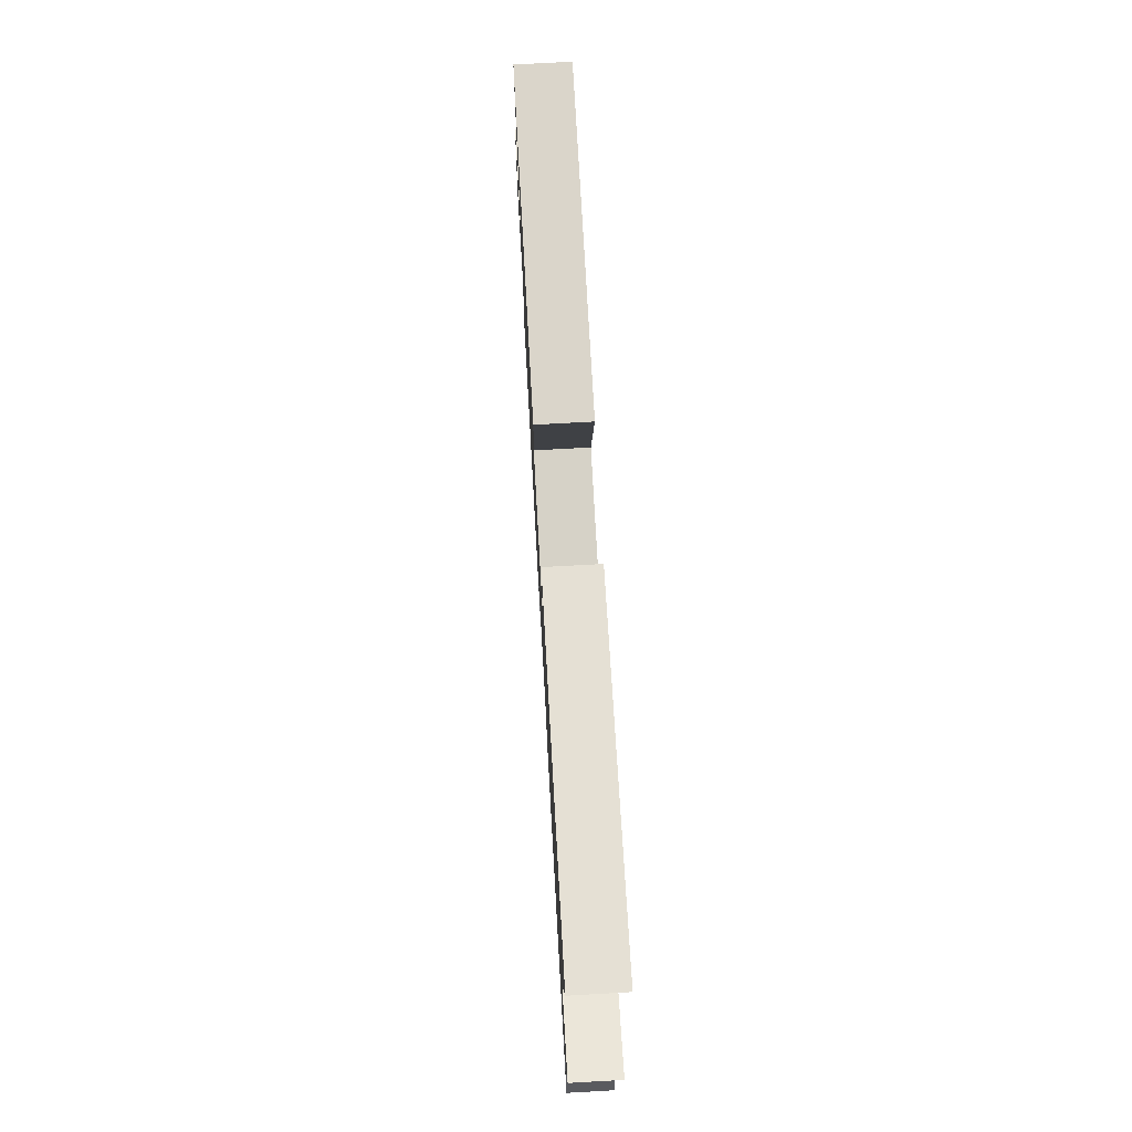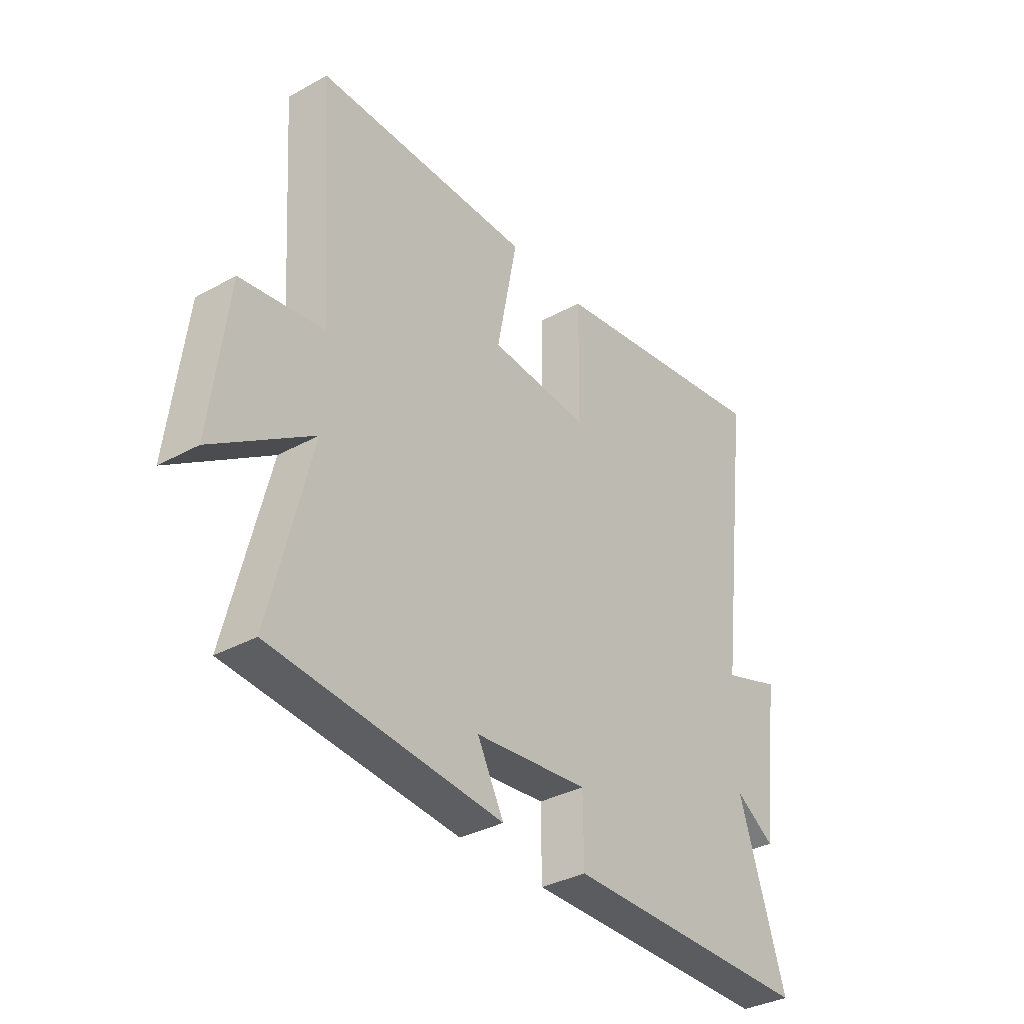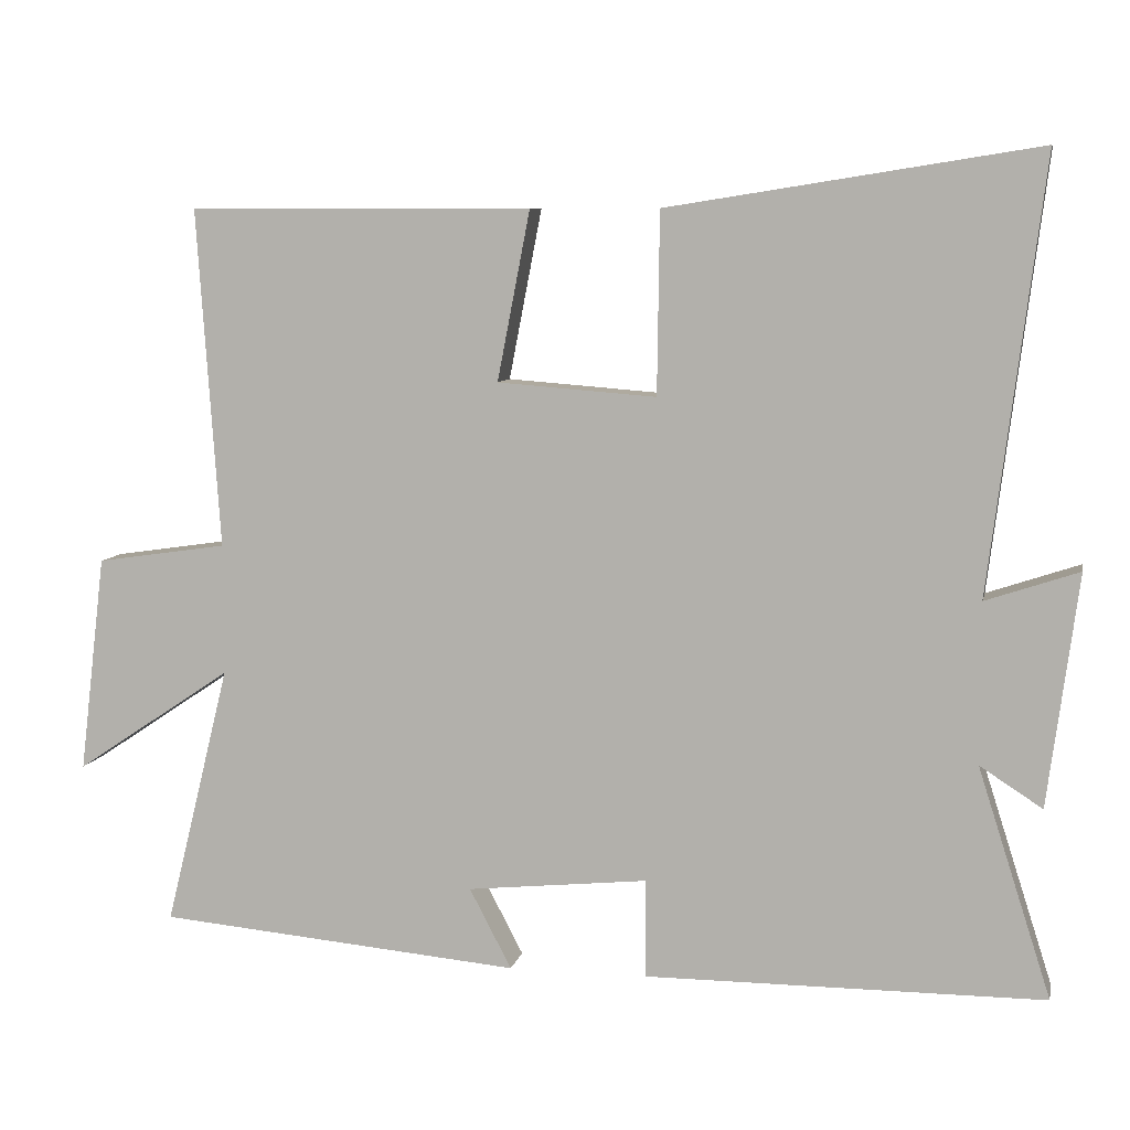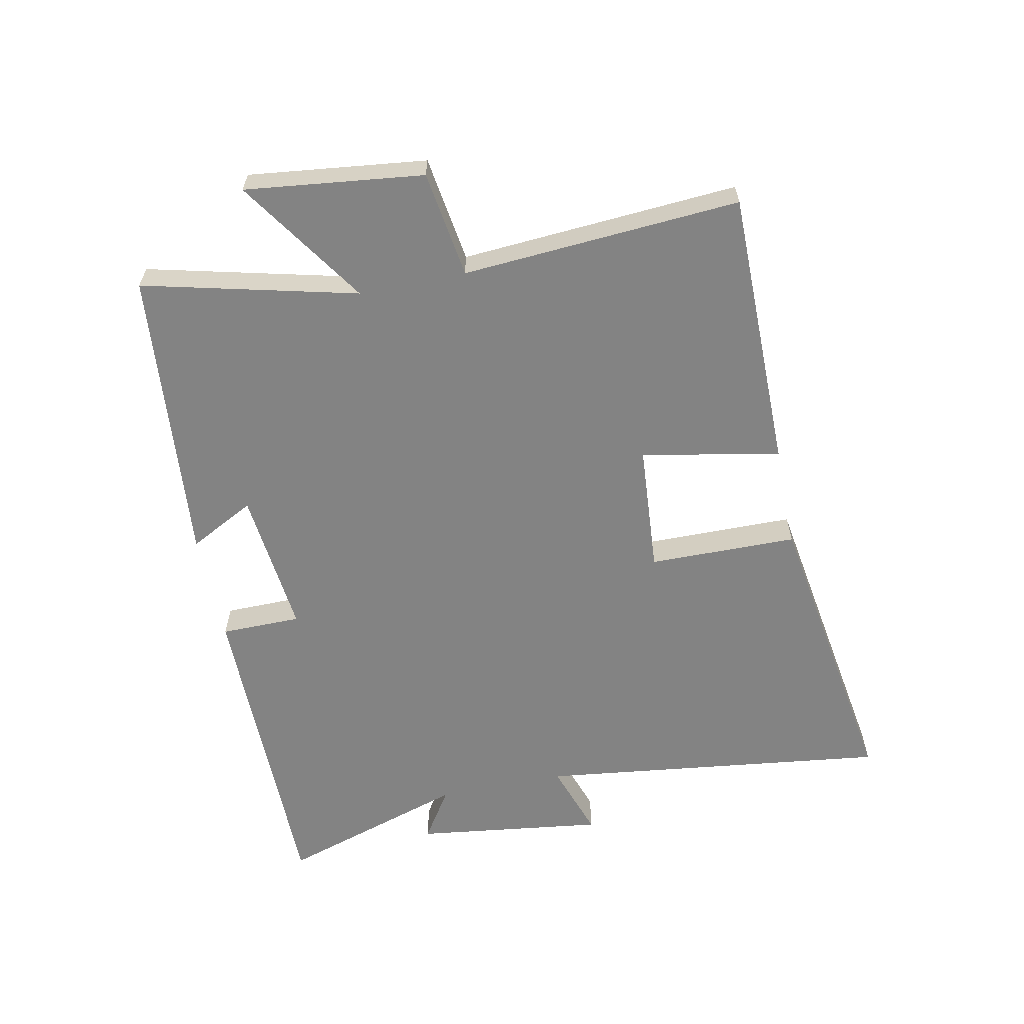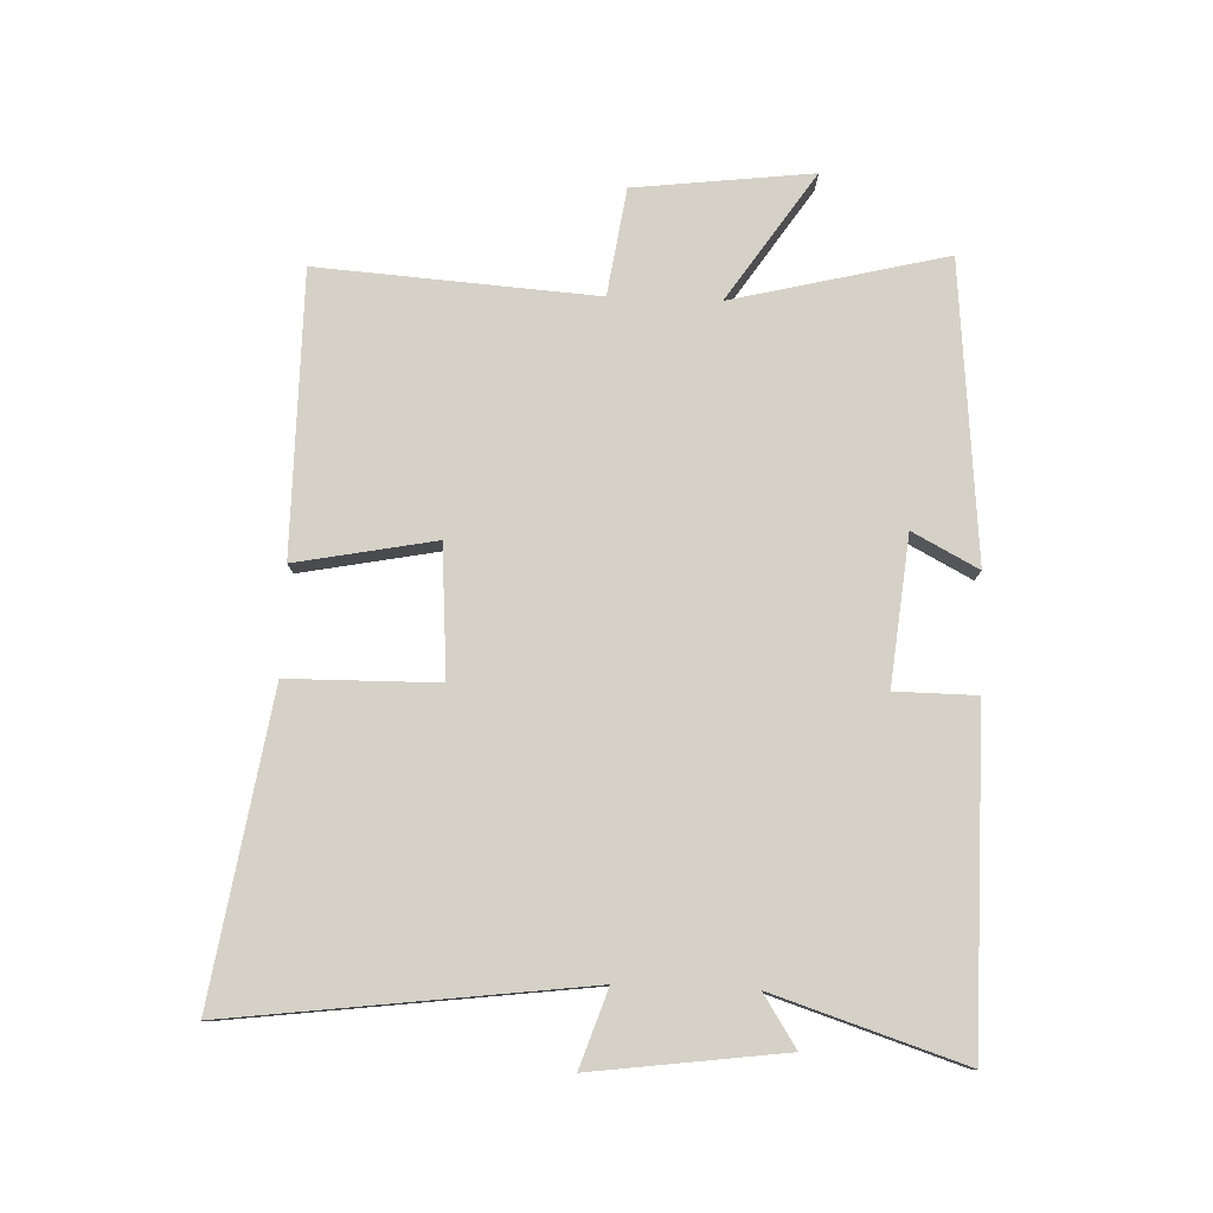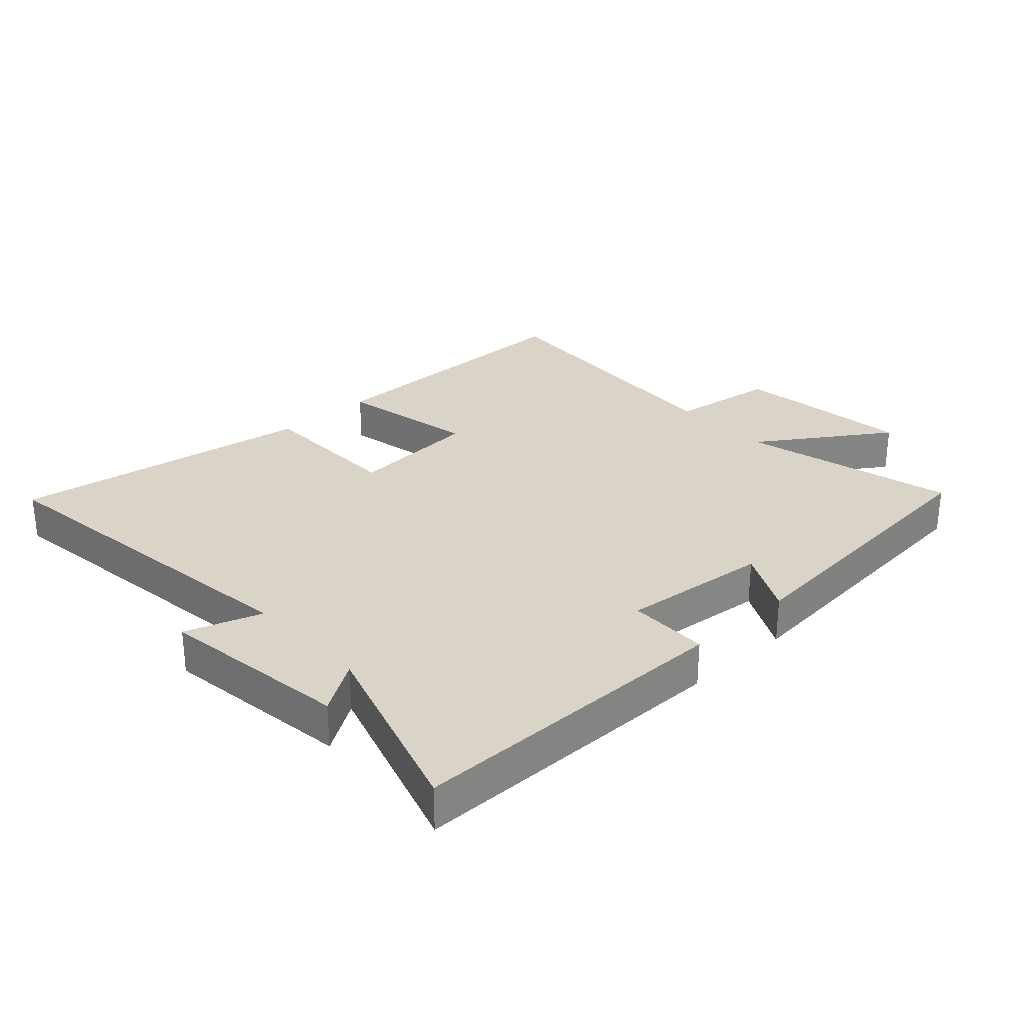
<metadata>
{"format":"obj","ext":"obj","renderer":"f3d","projection":"perspective","resolution":1024,"background":"white","views":[{"elev":74.3,"azim":86.8,"up":"+Z"},{"elev":-34.9,"azim":-53.6,"up":"+Z"},{"elev":7.8,"azim":11.7,"up":"+Z"},{"elev":-61.0,"azim":-78.4,"up":"+Y"},{"elev":78.7,"azim":92.2,"up":"+Y"},{"elev":28.8,"azim":137.3,"up":"+Y"}]}
</metadata>
<code>
v 0.596 0.07 -0.499
v 0.074 0.07 -0.5
v 0.073 0.07 -0.371
v -0.163 0.07 -0.395
v -0.108 0.07 -0.5
v -0.584 0.07 -0.457
v -0.5 0.07 -0.116
v -0.705 0.07 -0.253
v -0.671 0.07 0.031
v -0.5 0.07 0.056
v -0.53 0.07 0.5
v -0.08 0.07 0.5
v -0.123 0.07 0.278
v 0.085 0.07 0.262
v 0.088 0.07 0.5
v 0.571 0.07 0.576
v 0.5 0.07 0.012
v 0.622 0.07 0.053
v 0.582 0.07 -0.251
v 0.5 0.07 -0.198
v 0.596 0 -0.499
v 0.074 0 -0.5
v 0.073 0 -0.371
v -0.163 0 -0.395
v -0.108 0 -0.5
v -0.584 0 -0.457
v -0.5 0 -0.116
v -0.705 0 -0.253
v -0.671 0 0.031
v -0.5 0 0.056
v -0.53 0 0.5
v -0.08 0 0.5
v -0.123 0 0.278
v 0.085 0 0.262
v 0.088 0 0.5
v 0.571 0 0.576
v 0.5 0 0.012
v 0.622 0 0.053
v 0.582 0 -0.251
v 0.5 0 -0.198
f 17 18 19 20
f 14 15 16 17
f 13 14 17 20
f 10 11 12 13
f 10 13 20 1
f 7 8 9 10
f 4 5 6 7
f 3 4 7 10
f 1 2 3
f 1 3 10
f 40 39 38 37
f 37 36 35 34
f 40 37 34 33
f 33 32 31 30
f 21 40 33 30
f 30 29 28 27
f 27 26 25 24
f 30 27 24 23
f 23 22 21
f 30 23 21
f 1 21 22 2
f 2 22 23 3
f 3 23 24 4
f 4 24 25 5
f 5 25 26 6
f 6 26 27 7
f 7 27 28 8
f 8 28 29 9
f 9 29 30 10
f 10 30 31 11
f 11 31 32 12
f 12 32 33 13
f 13 33 34 14
f 14 34 35 15
f 15 35 36 16
f 16 36 37 17
f 17 37 38 18
f 18 38 39 19
f 19 39 40 20
f 20 40 21 1

</code>
